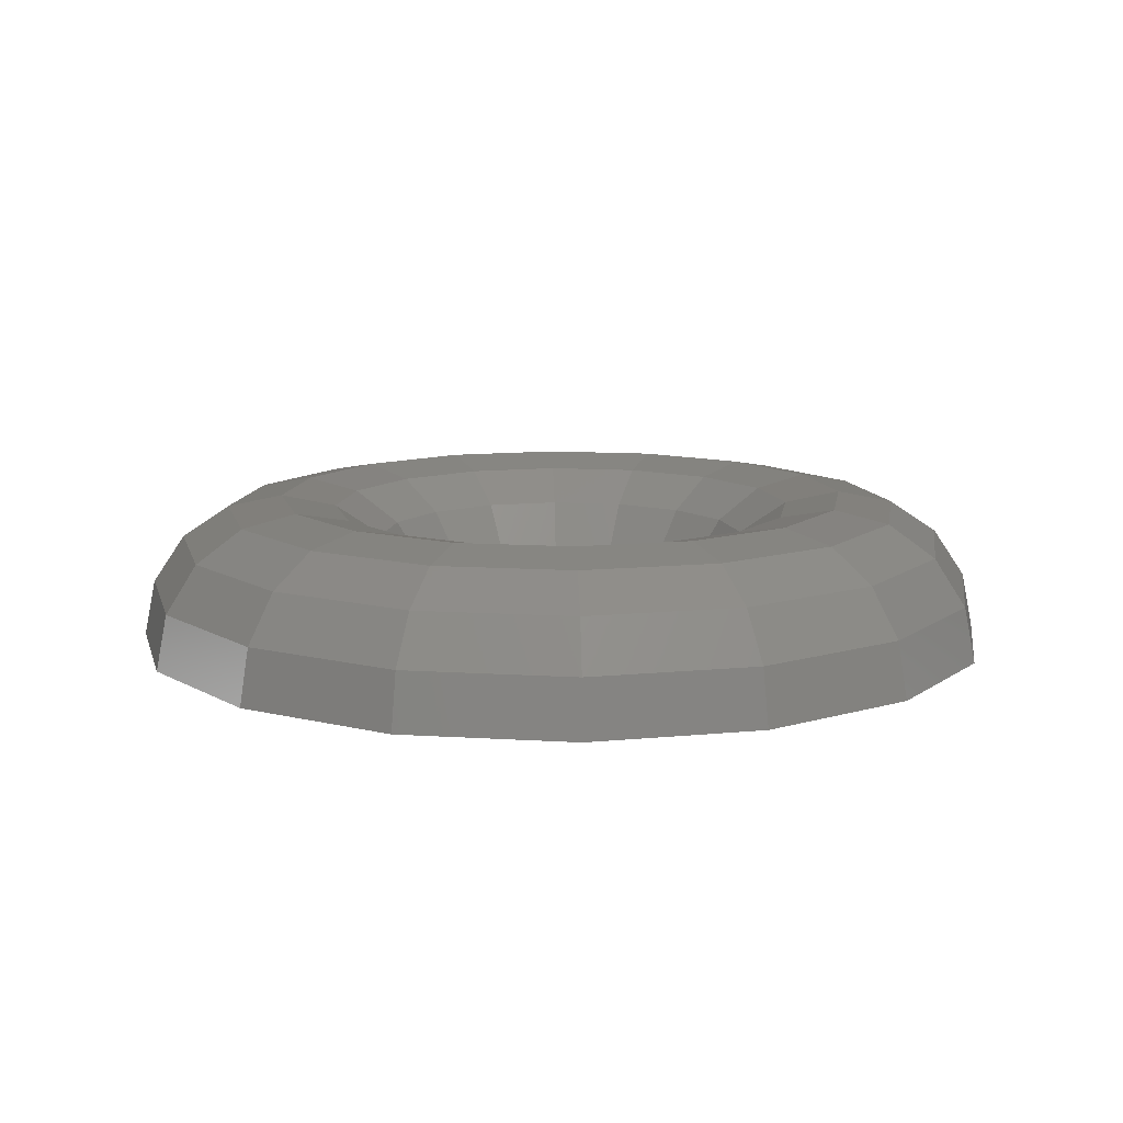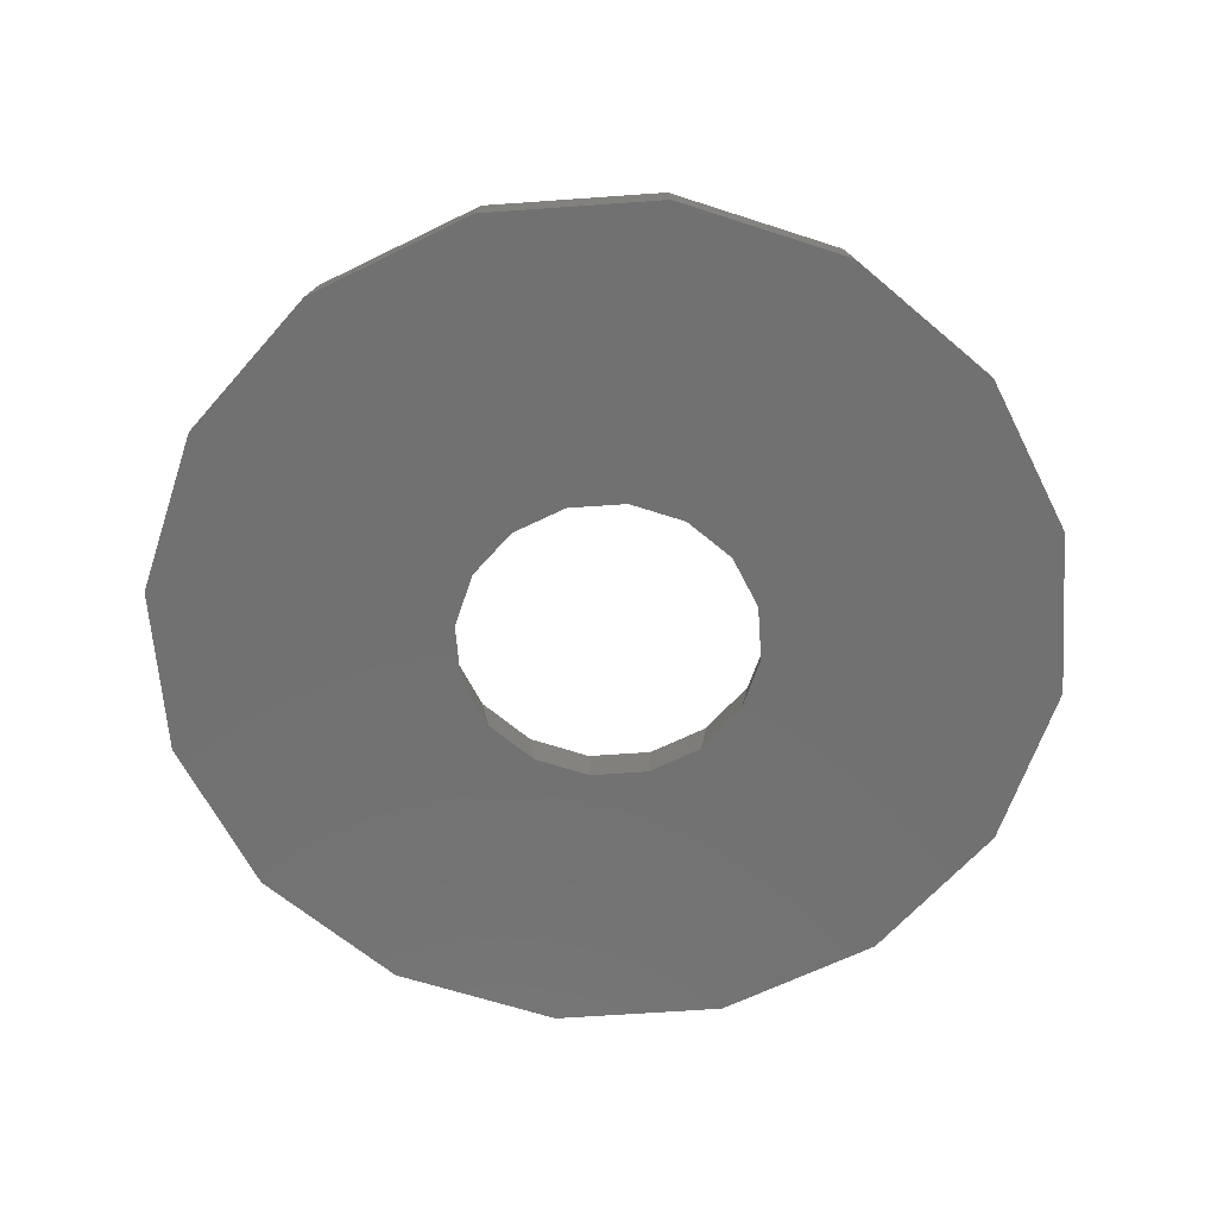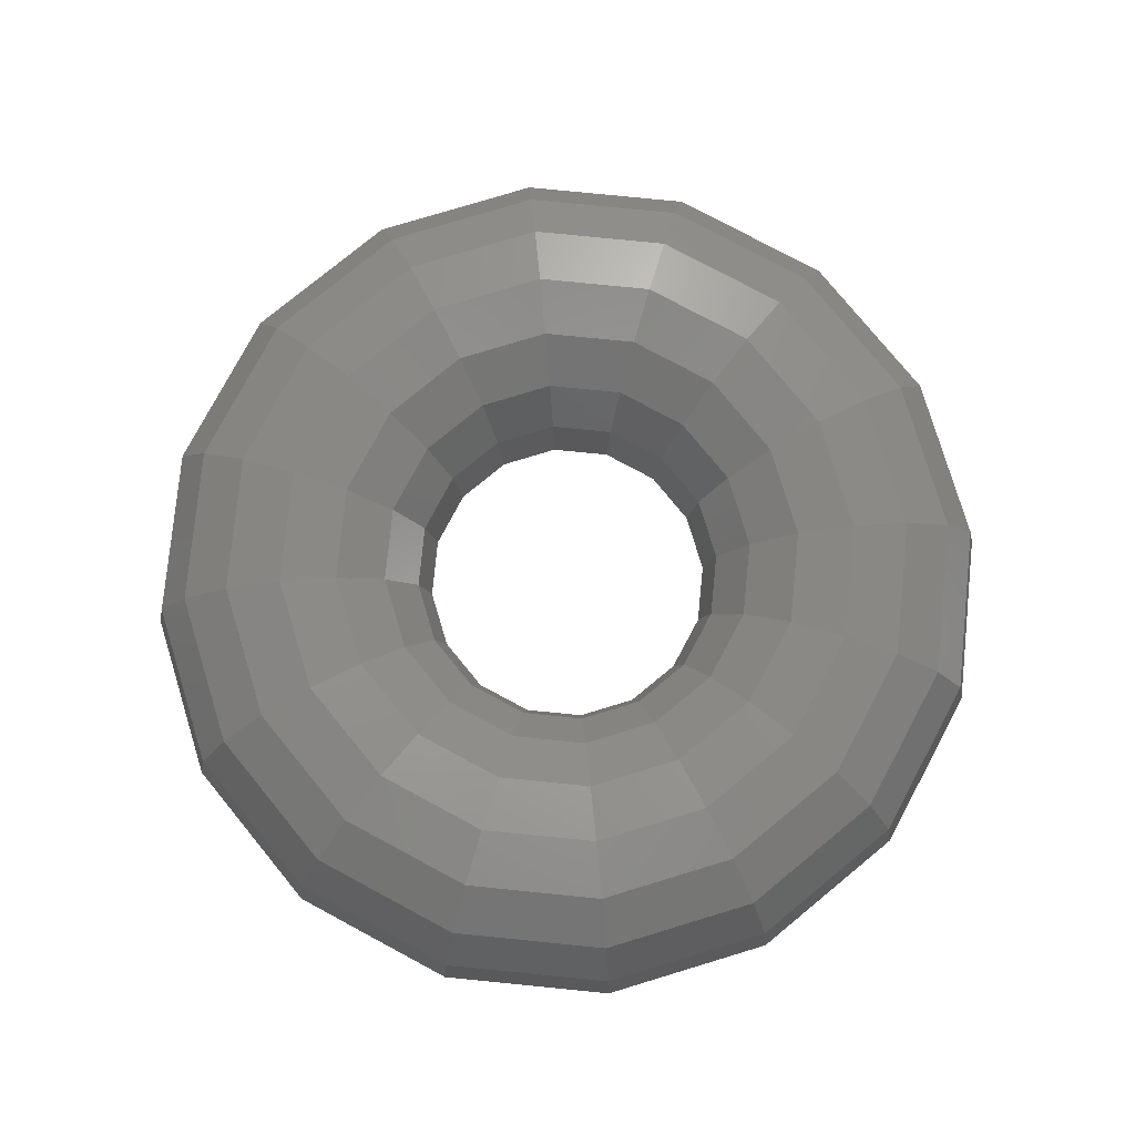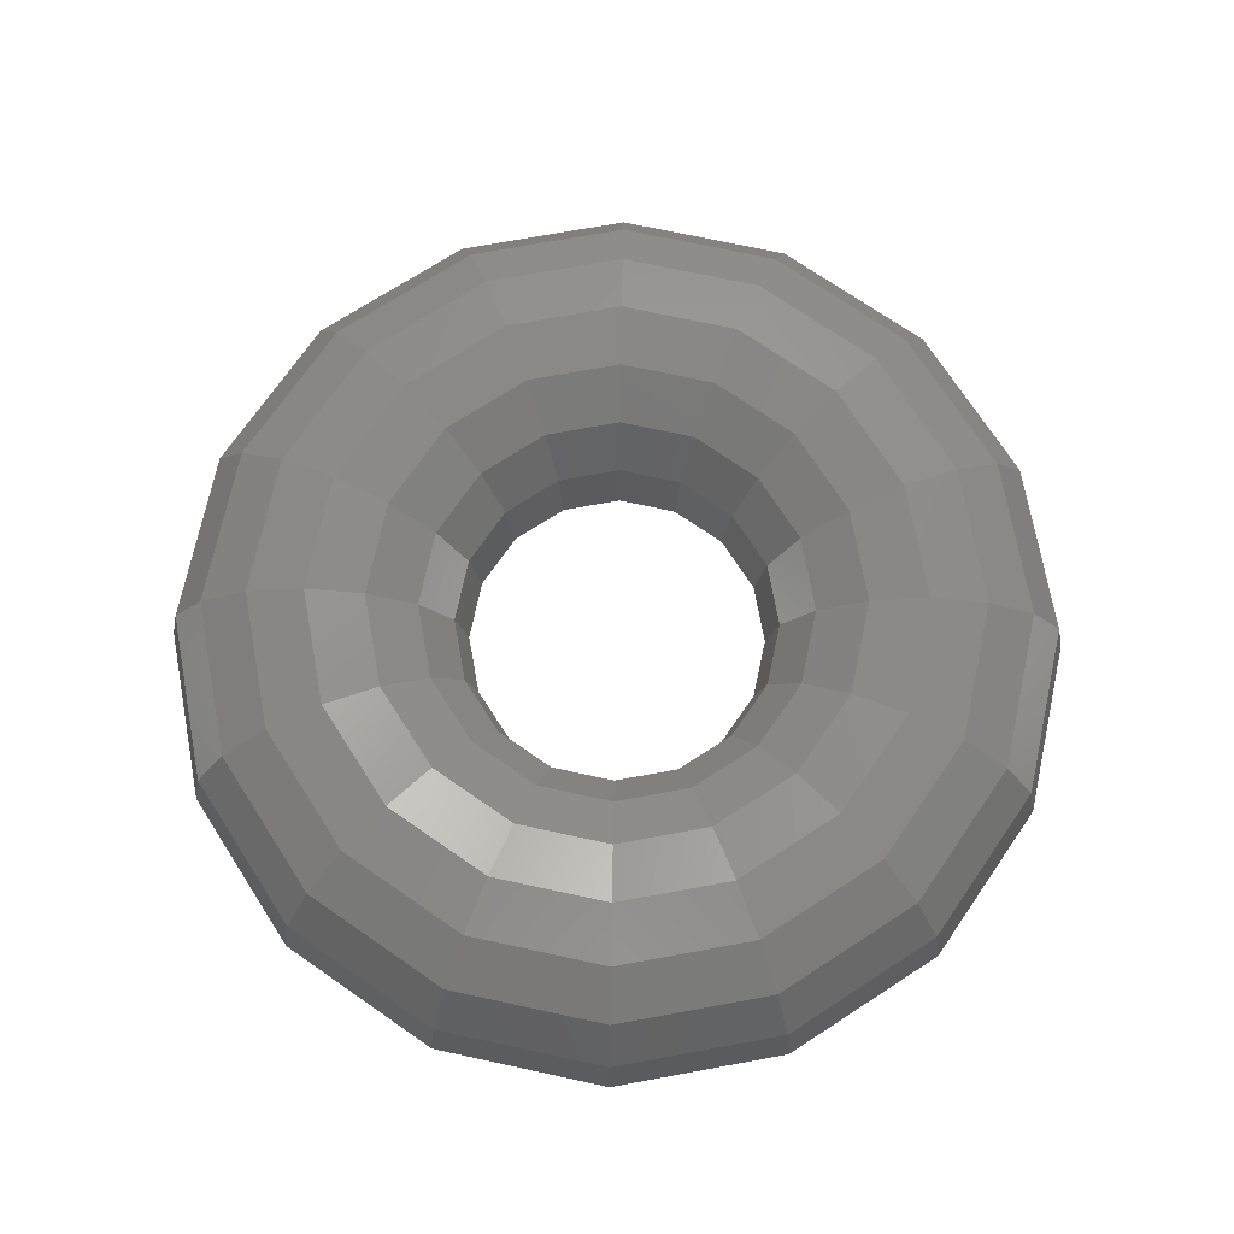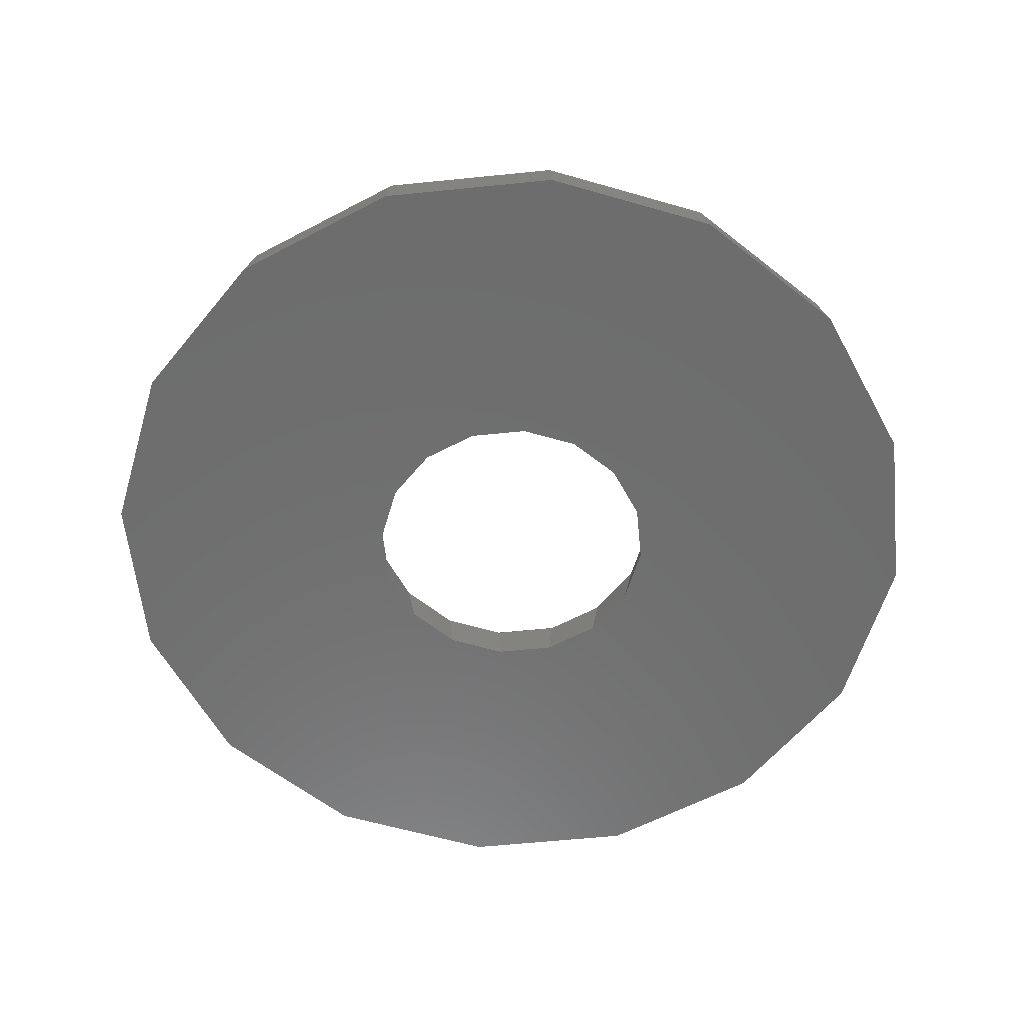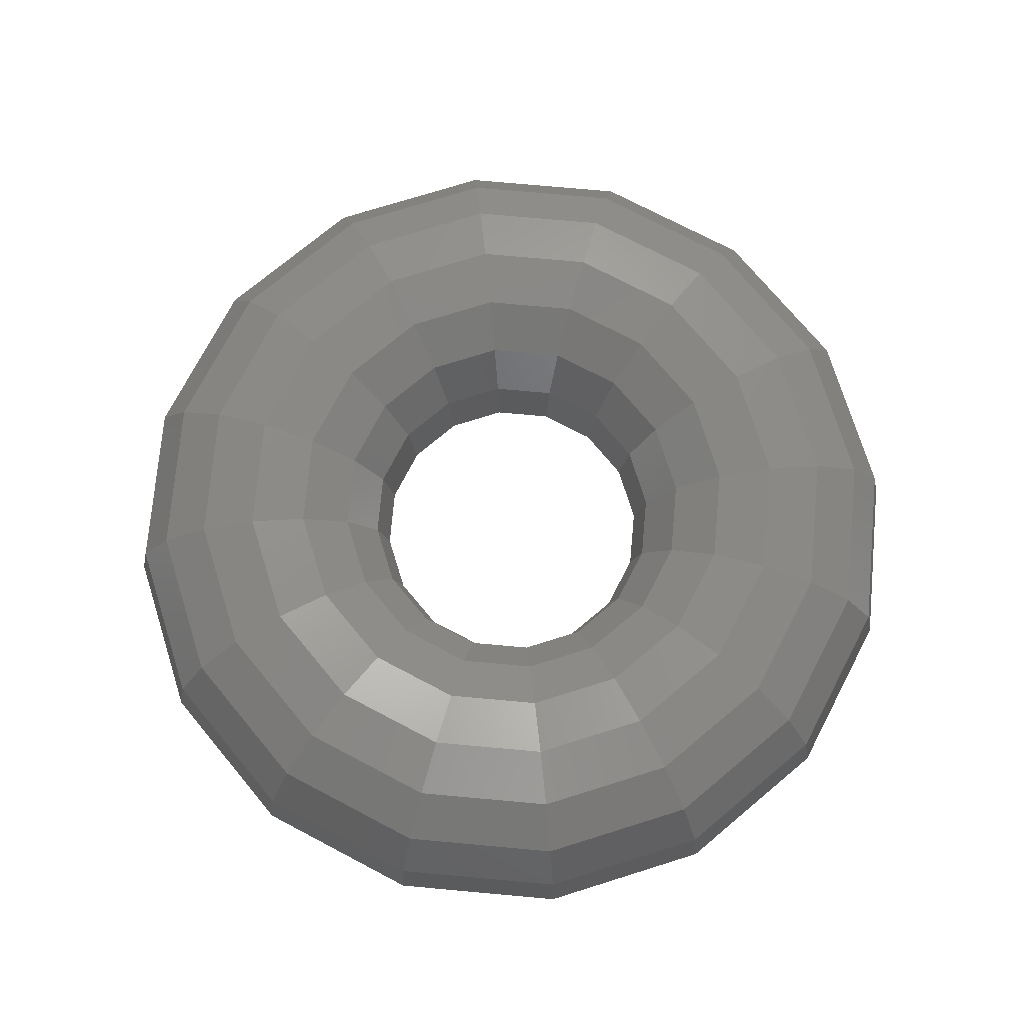
<metadata>
{"format":"stl","ext":"stl","renderer":"f3d","projection":"perspective","resolution":1024,"background":"white","views":[{"elev":11.4,"azim":-47.4,"up":"+Y"},{"elev":-63.1,"azim":172.9,"up":"+Y"},{"elev":78.6,"azim":-73.1,"up":"+Y"},{"elev":72.4,"azim":90.9,"up":"+Y"},{"elev":-59.5,"azim":-27.8,"up":"+Y"},{"elev":74.5,"azim":38.9,"up":"+Y"}]}
</metadata>
<code>
# stl→obj: 144 verts, 288 faces
v 0.3993 0.4619 1.044
v 0.5 0.5 1.5
v 0.5761 0.5 1.117
v 0.3087 0.4619 1.5
v 0.7529 0.4619 1.191
v 0.6913 0.4619 1.5
v 0.9028 0.3536 1.253
v 0.8536 0.3536 1.5
v 1.003 0.1913 1.294
v 0.9619 0.1913 1.5
v 0.1493 0.1913 0.9405
v 0.03806 0.1913 1.5
v 0.2495 0.3536 0.982
v 0.1464 0.3536 1.5
v 0.6576 0.4619 0.6576
v 0.7929 0.5 0.7929
v 0.9282 0.4619 0.9282
v 1.043 0.3536 1.043
v 1.12 0.1913 1.12
v 0.4663 0.1913 0.4663
v 0.5429 0.3536 0.5429
v 1.044 0.4619 0.3993
v 1.117 0.5 0.5761
v 1.191 0.4619 0.7529
v 1.253 0.3536 0.9028
v 1.294 0.1913 1.003
v 0.9405 0.1913 0.1493
v 0.982 0.3536 0.2495
v 1.5 0.4619 0.3087
v 1.5 0.5 0.5
v 1.5 0.4619 0.6913
v 1.5 0.3536 0.8536
v 1.5 0.1913 0.9619
v 1.5 0.1913 0.03806
v 1.5 0.3536 0.1464
v 1.956 0.4619 0.3993
v 1.883 0.5 0.5761
v 1.809 0.4619 0.7529
v 1.747 0.3536 0.9028
v 1.706 0.1913 1.003
v 2.018 0.3536 0.2495
v 2.059 0.1913 0.1493
v 2.342 0.4619 0.6576
v 2.207 0.5 0.7929
v 2.072 0.4619 0.9282
v 1.957 0.3536 1.043
v 1.88 0.1913 1.12
v 2.457 0.3536 0.5429
v 2.534 0.1913 0.4663
v 2.424 0.5 1.117
v 2.601 0.4619 1.044
v 2.247 0.4619 1.191
v 2.097 0.3536 1.253
v 1.997 0.1913 1.294
v 2.851 0.1913 0.9405
v 2.751 0.3536 0.982
v 2.5 0.5 1.5
v 2.691 0.4619 1.5
v 2.309 0.4619 1.5
v 2.146 0.3536 1.5
v 2.038 0.1913 1.5
v 2.962 0.1913 1.5
v 2.854 0.3536 1.5
v 2.601 0.4619 1.956
v 2.424 0.5 1.883
v 2.247 0.4619 1.809
v 2.097 0.3536 1.747
v 1.997 0.1913 1.706
v 2.751 0.3536 2.018
v 2.851 0.1913 2.059
v 2.342 0.4619 2.342
v 2.207 0.5 2.207
v 2.072 0.4619 2.072
v 1.957 0.3536 1.957
v 1.88 0.1913 1.88
v 2.457 0.3536 2.457
v 2.534 0.1913 2.534
v 1.883 0.5 2.424
v 1.956 0.4619 2.601
v 1.809 0.4619 2.247
v 1.747 0.3536 2.097
v 1.706 0.1913 1.997
v 2.059 0.1913 2.851
v 2.018 0.3536 2.751
v 1.5 0.5 2.5
v 1.5 0.4619 2.691
v 1.5 0.4619 2.309
v 1.5 0.3536 2.146
v 1.5 0.1913 2.038
v 1.5 0.1913 2.962
v 1.5 0.3536 2.854
v 1.044 0.4619 2.601
v 1.117 0.5 2.424
v 1.191 0.4619 2.247
v 1.253 0.3536 2.097
v 1.294 0.1913 1.997
v 0.9405 0.1913 2.851
v 0.982 0.3536 2.751
v 0.6576 0.4619 2.342
v 0.7929 0.5 2.207
v 0.9282 0.4619 2.072
v 1.043 0.3536 1.957
v 1.12 0.1913 1.88
v 0.4663 0.1913 2.534
v 0.5429 0.3536 2.457
v 0.3993 0.4619 1.956
v 0.5761 0.5 1.883
v 0.7529 0.4619 1.809
v 0.9028 0.3536 1.747
v 1.003 0.1913 1.706
v 0.1493 0.1913 2.059
v 0.2495 0.3536 2.018
v 1.038 0 1.309
v 1 0 1.5
v 0.1142 0 0.926
v 0 0 1.5
v 1.146 0 1.146
v 0.4393 0 0.4393
v 1.309 0 1.038
v 0.926 0 0.1142
v 1.5 0 1
v 1.5 0 0
v 1.691 0 1.038
v 2.074 0 0.1142
v 1.854 0 1.146
v 2.561 0 0.4393
v 1.962 0 1.309
v 2.886 0 0.926
v 2 0 1.5
v 3 0 1.5
v 1.962 0 1.691
v 2.886 0 2.074
v 1.854 0 1.854
v 2.561 0 2.561
v 1.691 0 1.962
v 2.074 0 2.886
v 1.5 0 2
v 1.5 0 3
v 1.309 0 1.962
v 0.926 0 2.886
v 1.146 0 1.854
v 0.4393 0 2.561
v 1.038 0 1.691
v 0.1142 0 2.074
f 1 2 3
f 1 4 2
f 5 2 6
f 5 3 2
f 7 6 8
f 7 5 6
f 9 8 10
f 9 7 8
f 11 12 13
f 12 14 13
f 13 4 1
f 13 14 4
f 15 3 16
f 15 1 3
f 17 16 5
f 5 16 3
f 18 5 7
f 18 17 5
f 19 7 9
f 19 18 7
f 20 11 21
f 11 13 21
f 21 13 15
f 13 1 15
f 22 15 23
f 15 16 23
f 24 16 17
f 24 23 16
f 25 24 18
f 18 24 17
f 26 25 19
f 19 25 18
f 27 21 28
f 27 20 21
f 28 15 22
f 28 21 15
f 29 22 30
f 22 23 30
f 24 30 23
f 31 30 24
f 32 31 25
f 25 31 24
f 33 32 26
f 26 32 25
f 34 28 35
f 34 27 28
f 35 28 29
f 28 22 29
f 29 30 36
f 36 30 37
f 38 37 30
f 31 38 30
f 32 39 31
f 39 38 31
f 33 40 32
f 40 39 32
f 34 35 41
f 34 41 42
f 35 29 41
f 41 29 36
f 36 37 43
f 43 37 44
f 38 44 37
f 38 45 44
f 39 46 38
f 46 45 38
f 40 47 39
f 47 46 39
f 42 48 49
f 42 41 48
f 41 43 48
f 41 36 43
f 43 50 51
f 43 44 50
f 45 52 44
f 52 50 44
f 46 52 45
f 46 53 52
f 47 53 46
f 47 54 53
f 49 48 55
f 55 48 56
f 48 43 56
f 56 43 51
f 51 57 58
f 51 50 57
f 52 59 57
f 52 57 50
f 53 59 52
f 53 60 59
f 54 60 53
f 54 61 60
f 55 56 62
f 62 56 63
f 56 58 63
f 56 51 58
f 58 57 64
f 64 57 65
f 59 66 57
f 66 65 57
f 60 67 59
f 67 66 59
f 68 67 60
f 61 68 60
f 62 69 70
f 62 63 69
f 63 58 69
f 69 58 64
f 64 65 71
f 71 65 72
f 66 72 65
f 66 73 72
f 67 74 66
f 74 73 66
f 68 75 67
f 75 74 67
f 70 76 77
f 70 69 76
f 69 71 76
f 69 64 71
f 71 78 79
f 71 72 78
f 73 80 72
f 80 78 72
f 74 80 73
f 74 81 80
f 75 81 74
f 75 82 81
f 77 76 83
f 83 76 84
f 76 71 84
f 84 71 79
f 79 85 86
f 79 78 85
f 80 85 78
f 80 87 85
f 81 87 80
f 81 88 87
f 82 88 81
f 82 89 88
f 83 84 90
f 90 84 91
f 84 86 91
f 84 79 86
f 92 85 93
f 92 86 85
f 94 93 85
f 94 85 87
f 95 87 88
f 95 94 87
f 96 88 89
f 96 95 88
f 97 90 98
f 90 91 98
f 98 86 92
f 98 91 86
f 99 93 100
f 99 92 93
f 101 100 94
f 94 100 93
f 102 94 95
f 102 101 94
f 103 95 96
f 103 102 95
f 104 97 105
f 97 98 105
f 105 98 99
f 98 92 99
f 106 99 107
f 99 100 107
f 108 100 101
f 108 107 100
f 109 108 102
f 102 108 101
f 110 109 103
f 103 109 102
f 111 105 112
f 111 104 105
f 112 99 106
f 112 105 99
f 4 106 2
f 106 107 2
f 6 2 108
f 108 2 107
f 8 6 109
f 109 6 108
f 10 8 110
f 110 8 109
f 12 112 14
f 12 111 112
f 14 112 4
f 112 106 4
f 113 9 10
f 113 10 114
f 115 116 11
f 116 12 11
f 117 19 9
f 117 9 113
f 118 115 20
f 115 11 20
f 117 26 19
f 119 26 117
f 120 118 20
f 120 20 27
f 119 33 26
f 121 33 119
f 122 120 27
f 122 27 34
f 123 40 33
f 121 123 33
f 122 42 124
f 122 34 42
f 125 47 40
f 123 125 40
f 124 49 126
f 124 42 49
f 125 127 54
f 125 54 47
f 126 49 128
f 128 49 55
f 127 129 61
f 127 61 54
f 128 55 130
f 130 55 62
f 131 68 61
f 129 131 61
f 130 70 132
f 130 62 70
f 133 75 68
f 131 133 68
f 132 77 134
f 132 70 77
f 133 135 82
f 133 82 75
f 134 77 136
f 136 77 83
f 135 137 89
f 135 89 82
f 136 83 138
f 138 83 90
f 139 96 89
f 139 89 137
f 140 138 97
f 138 90 97
f 141 103 96
f 141 96 139
f 142 140 104
f 140 97 104
f 141 110 103
f 143 110 141
f 144 142 104
f 144 104 111
f 143 10 110
f 114 10 143
f 116 144 111
f 116 111 12
f 118 117 115
f 120 117 118
f 122 117 120
f 115 117 116
f 117 144 116
f 122 124 117
f 134 136 138
f 134 138 140
f 142 134 140
f 144 134 142
f 144 132 134
f 126 128 130
f 126 130 132
f 124 126 132
f 124 119 117
f 124 121 119
f 124 123 121
f 124 125 123
f 124 132 125
f 125 132 127
f 127 132 129
f 129 132 131
f 131 132 133
f 133 132 135
f 135 132 137
f 117 113 144
f 113 114 144
f 114 143 144
f 143 141 144
f 141 139 144
f 137 132 144
f 139 137 144

</code>
